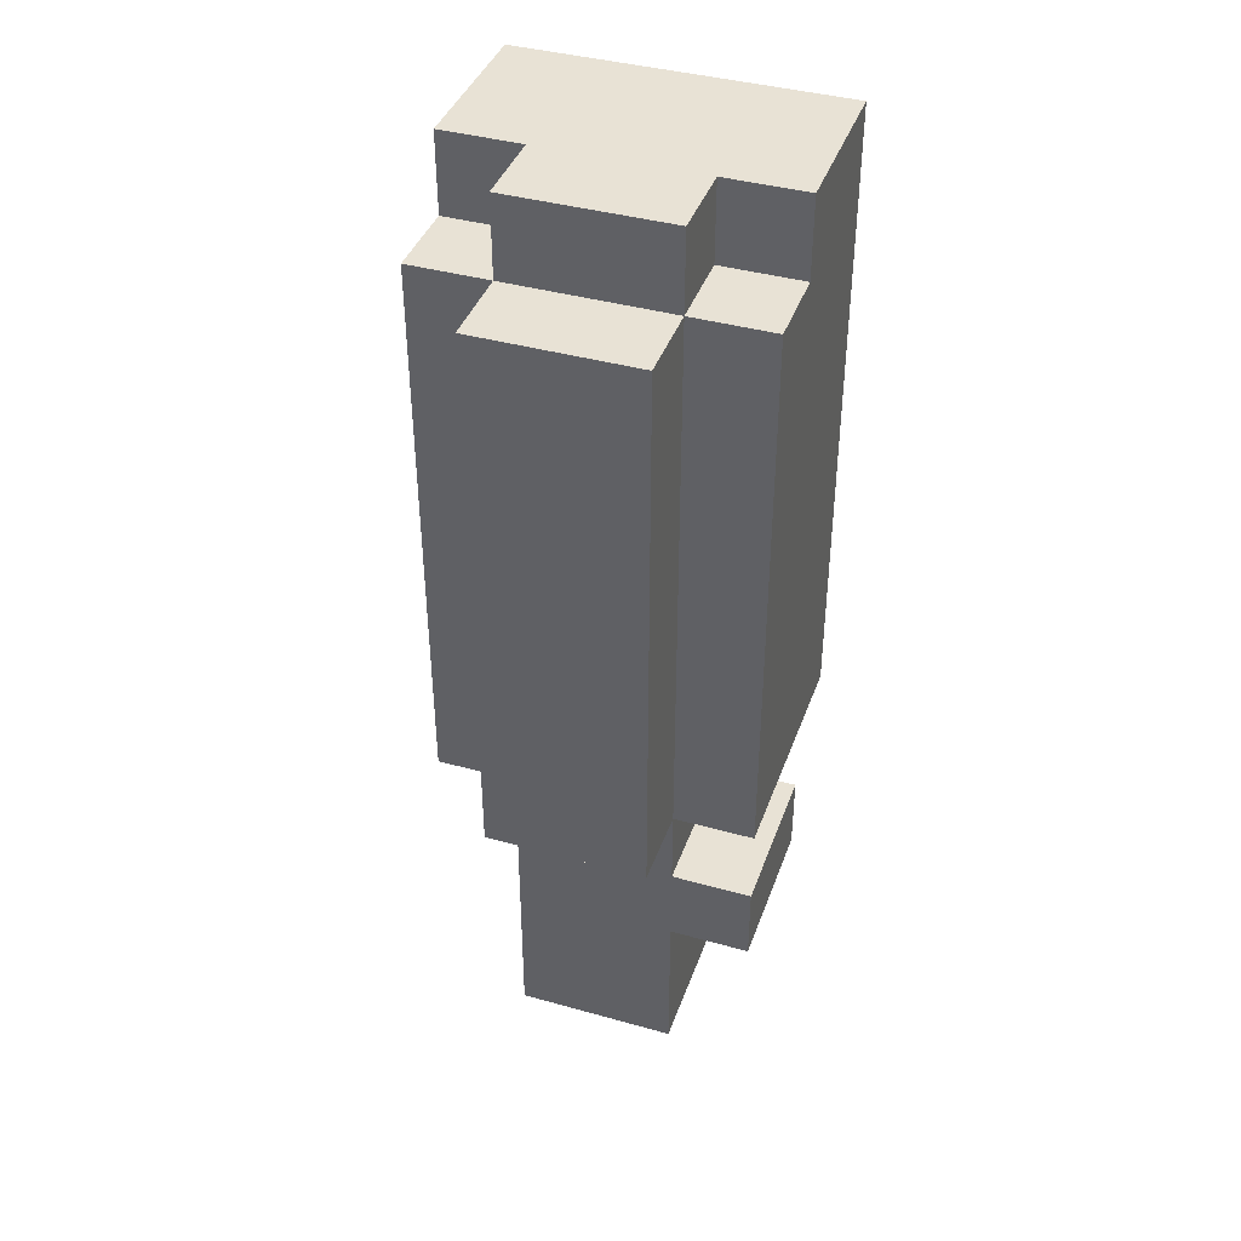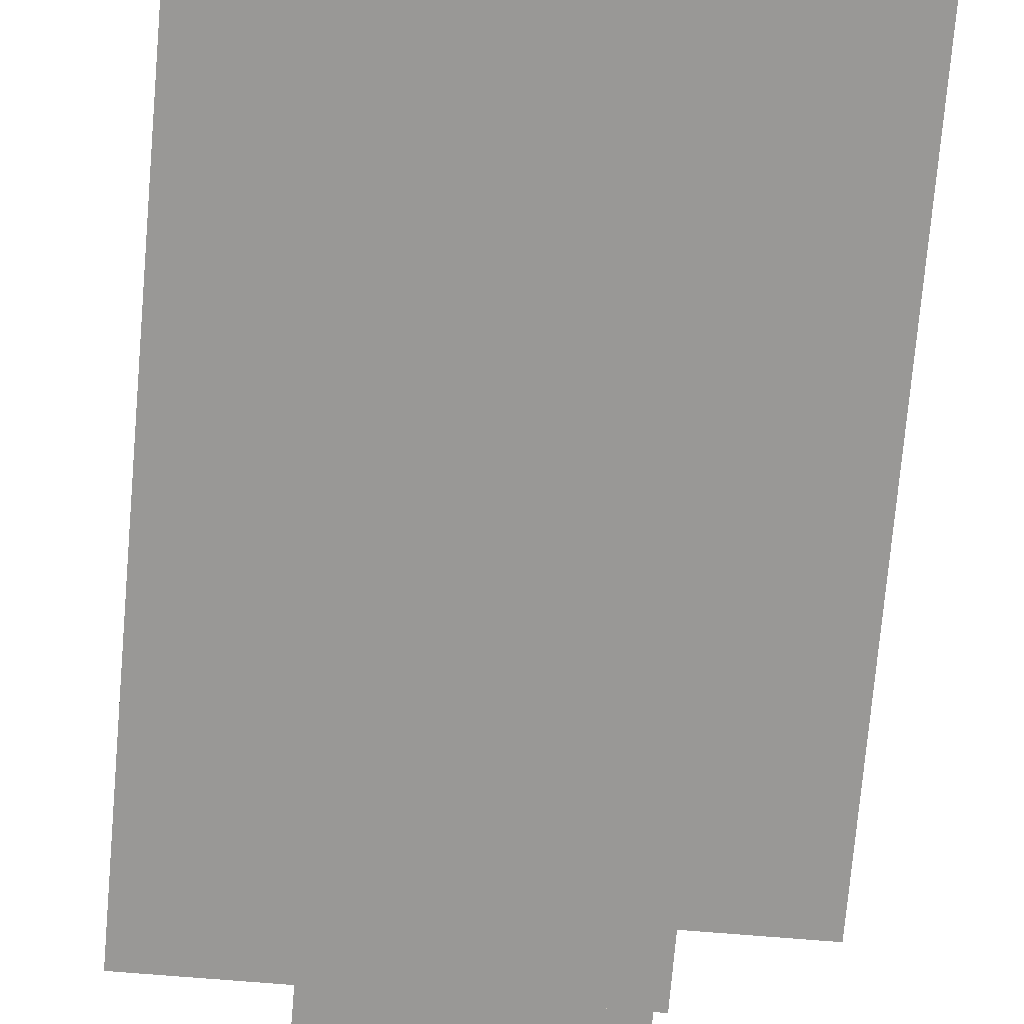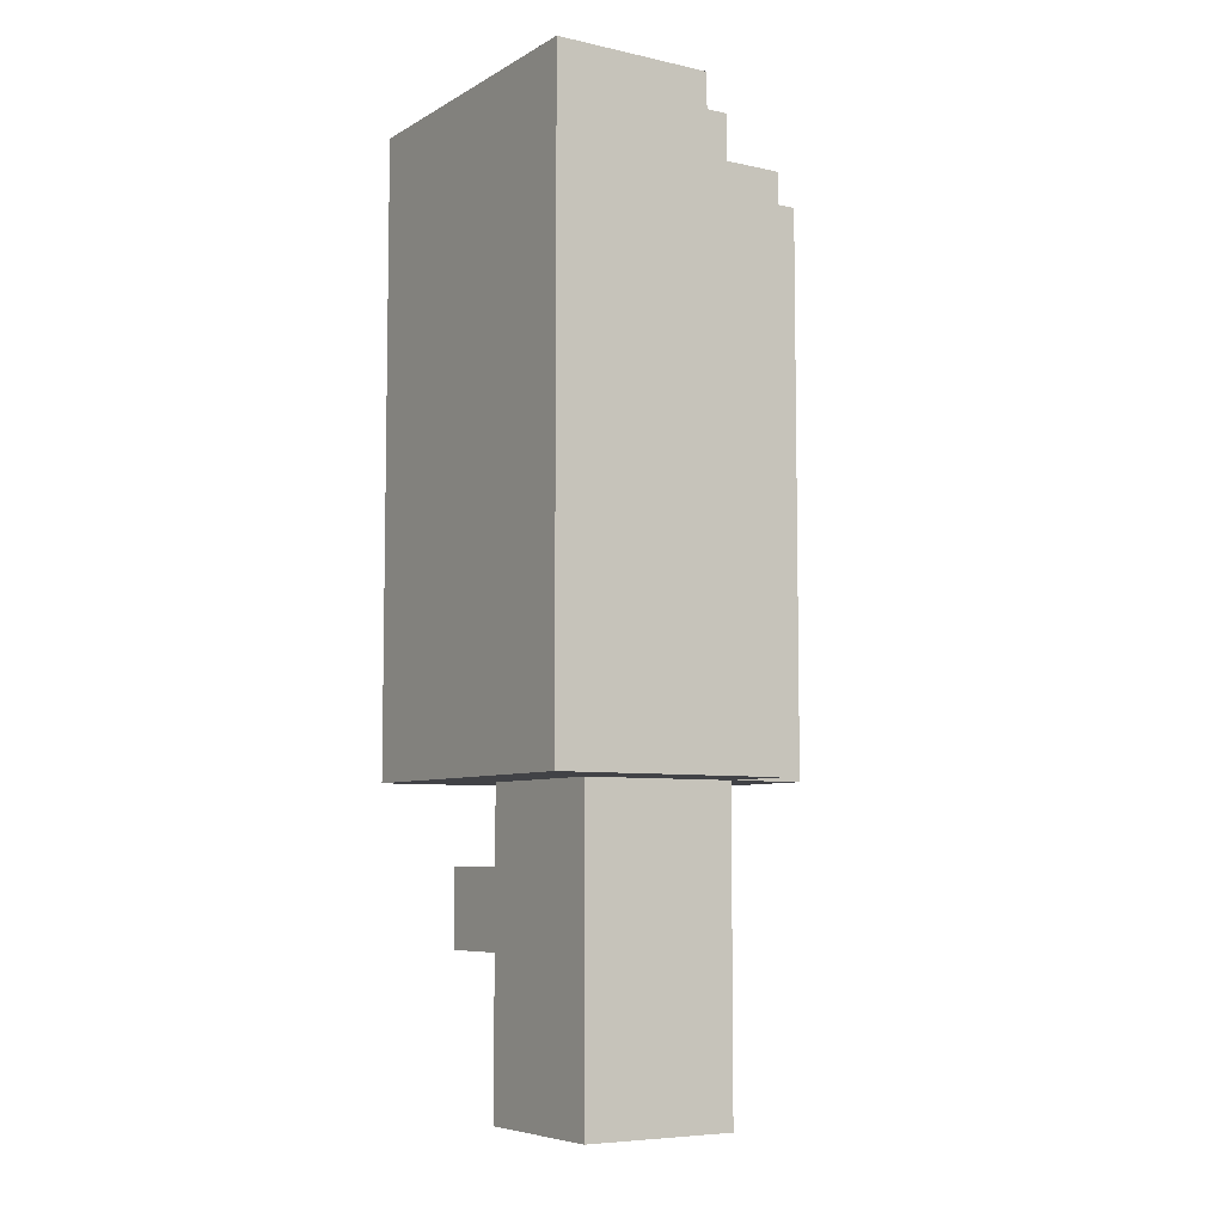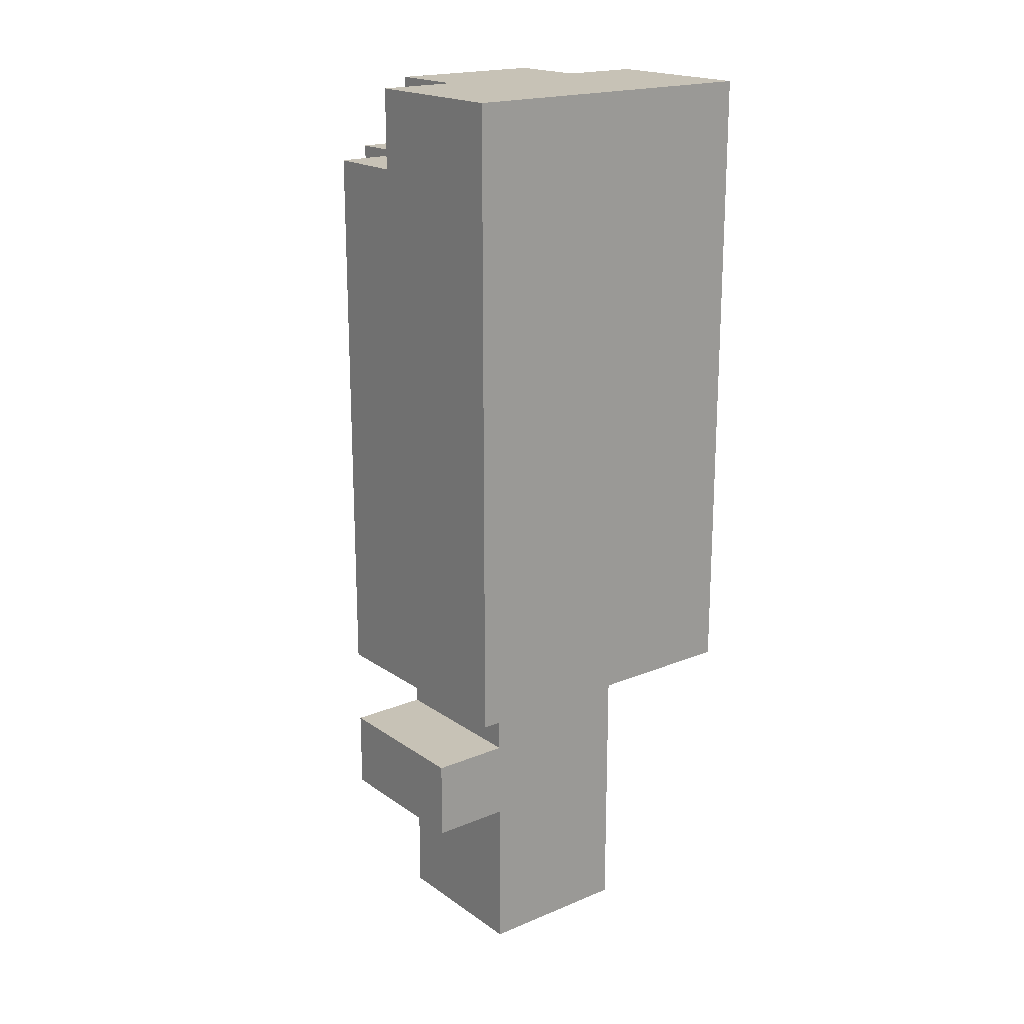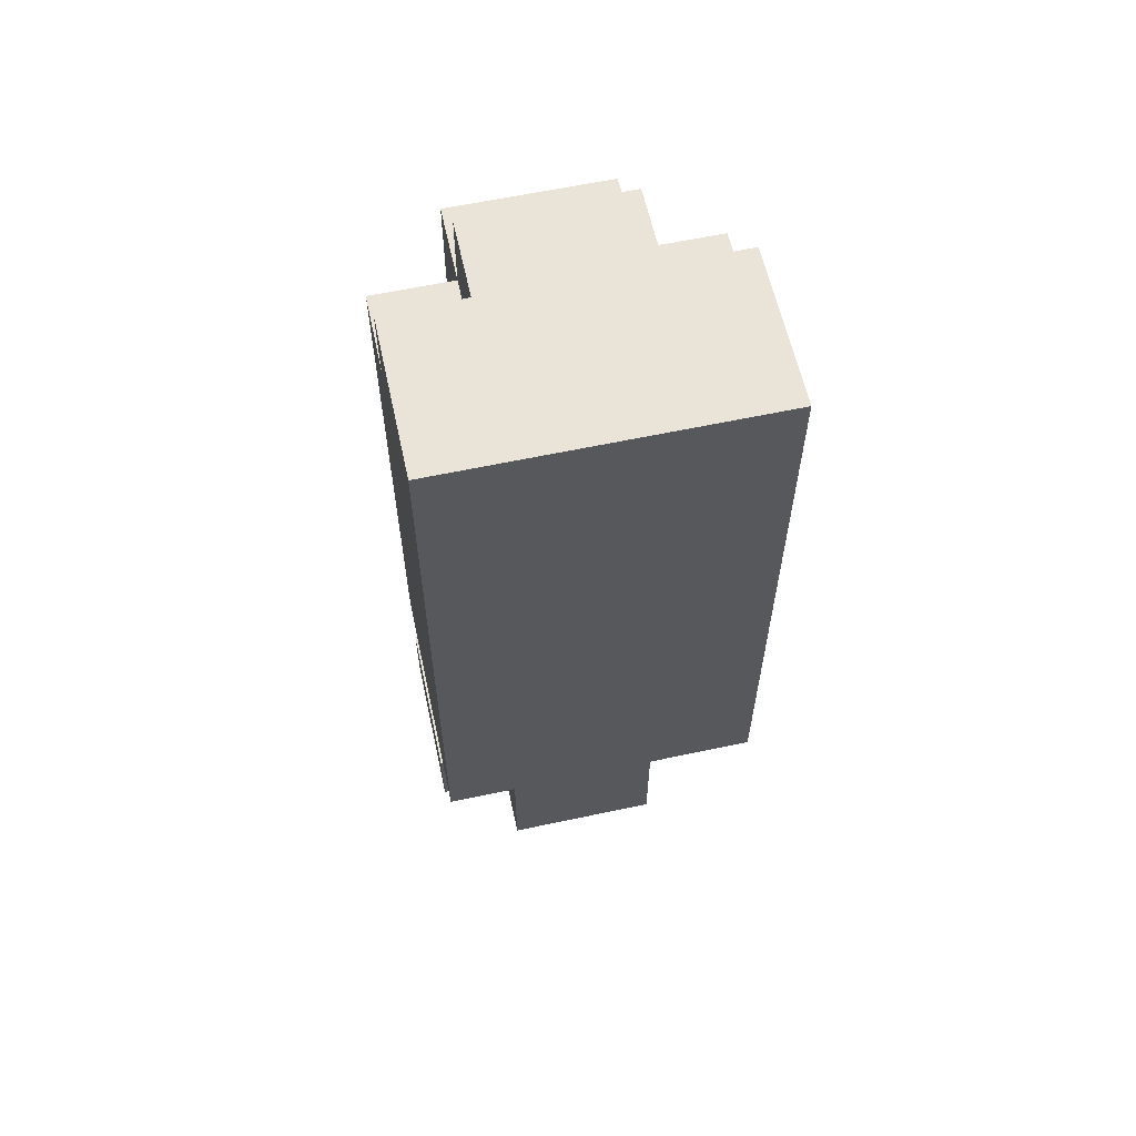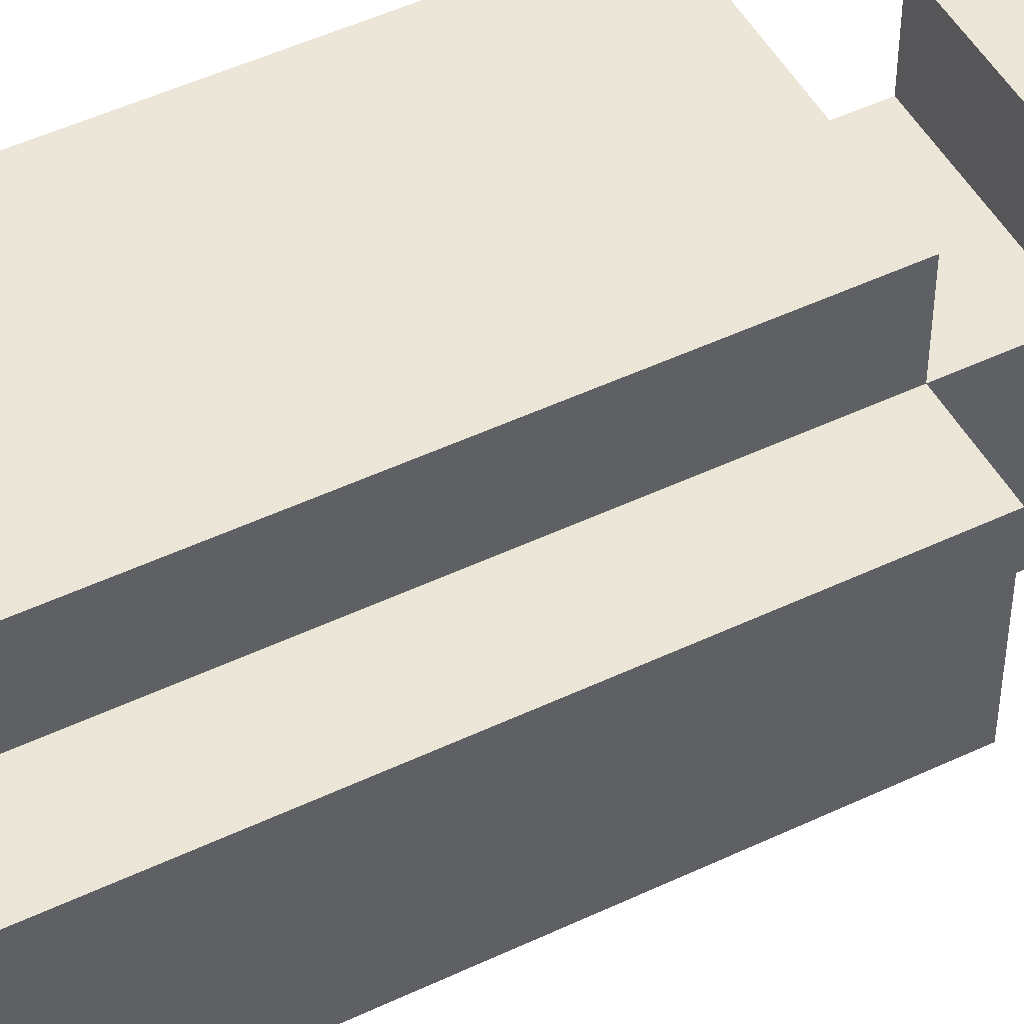
<metadata>
{"format":"obj","ext":"obj","renderer":"f3d","projection":"perspective","resolution":1024,"background":"white","views":[{"elev":40.6,"azim":-71.1,"up":"+Y"},{"elev":-68.6,"azim":175.2,"up":"+Z"},{"elev":-6.7,"azim":147.3,"up":"+Y"},{"elev":19.2,"azim":52.1,"up":"+Y"},{"elev":60.9,"azim":77.7,"up":"+Y"},{"elev":48.9,"azim":-117.8,"up":"+Z"}]}
</metadata>
<code>
o
v -1.1 1.2 -0.1
v -1.1 1.2 -0.3
v -1.1 1.9 -0.1
v -1.1 1.9 -0.3
v -1 0.8 -0.1
v -1 0.8 -0.3
v -1 1 0
v -1 1 -0.1
v -1 1.1 0
v -1 1.1 -0.1
v -1 1.2 0
v -1 1.2 -0.1
v -1 1.2 -0.3
v -1 1.2 -0.4
v -1 1.9 0
v -1 1.9 -0.1
v -1 1.9 -0.3
v -1 1.9 -0.4
v -1 2 -0.1
v -1 2 -0.3
v -0.9 1.9 0
v -0.9 1.9 -0.1
v -0.9 1.9 -0.3
v -0.9 1.9 -0.4
v -0.9 2 0
v -0.9 2 -0.1
v -0.9 2 -0.3
v -0.9 2 -0.4
v -0.8 0.8 -0.1
v -0.8 0.8 -0.3
v -0.8 1 0
v -0.8 1 -0.1
v -0.8 1.1 0
v -0.8 1.1 -0.1
v -0.8 1.2 -0.1
v -0.8 1.2 -0.3
v -0.7 1.2 0
v -0.7 1.2 -0.4
v -0.7 2 0
v -0.7 2 -0.4
v -1 1 0
v -1 1.1 0
v -1 1.2 0
v -1 1.9 0
v -0.9 1.9 0
v -0.9 2 0
v -0.8 1 0
v -0.8 1.1 0
v -0.7 1.2 0
v -0.7 2 0
v -1.1 1.2 -0.1
v -1.1 1.9 -0.1
v -1 0.8 -0.1
v -1 1 -0.1
v -1 1.1 -0.1
v -1 1.2 -0.1
v -1 1.9 -0.1
v -1 2 -0.1
v -0.9 1.9 -0.1
v -0.9 2 -0.1
v -0.8 0.8 -0.1
v -0.8 1 -0.1
v -0.8 1.1 -0.1
v -0.8 1.2 -0.1
v -1.1 1.2 -0.3
v -1.1 1.9 -0.3
v -1 0.8 -0.3
v -1 1.2 -0.3
v -1 1.9 -0.3
v -1 2 -0.3
v -0.9 1.9 -0.3
v -0.9 2 -0.3
v -0.8 0.8 -0.3
v -0.8 1.2 -0.3
v -1 1.2 -0.4
v -1 1.9 -0.4
v -0.9 1.9 -0.4
v -0.9 2 -0.4
v -0.7 1.2 -0.4
v -0.7 2 -0.4
v -1 0.8 -0.1
v -0.8 0.8 -0.1
v -1 0.8 -0.3
v -0.8 0.8 -0.3
v -1 1 0
v -0.8 1 0
v -1 1 -0.1
v -0.8 1 -0.1
v -1 1.2 0
v -0.7 1.2 0
v -1.1 1.2 -0.1
v -1 1.2 -0.1
v -0.8 1.2 -0.1
v -1.1 1.2 -0.3
v -1 1.2 -0.3
v -0.8 1.2 -0.3
v -1 1.2 -0.4
v -0.7 1.2 -0.4
v -1 1.1 0
v -0.8 1.1 0
v -1 1.1 -0.1
v -0.8 1.1 -0.1
v -1 1.9 0
v -0.9 1.9 0
v -1.1 1.9 -0.1
v -1 1.9 -0.1
v -0.9 1.9 -0.1
v -1.1 1.9 -0.3
v -1 1.9 -0.3
v -0.9 1.9 -0.3
v -1 1.9 -0.4
v -0.9 1.9 -0.4
v -0.9 2 0
v -0.7 2 0
v -1 2 -0.1
v -0.9 2 -0.1
v -1 2 -0.3
v -0.9 2 -0.3
v -0.9 2 -0.4
v -0.7 2 -0.4
f 3 2 1
f 4 2 3
f 8 6 5
f 9 8 7
f 10 6 8
f 10 8 9
f 12 6 10
f 13 6 12
f 15 12 11
f 16 12 15
f 17 14 13
f 18 14 17
f 19 17 16
f 20 17 19
f 25 22 21
f 26 22 25
f 27 24 23
f 28 24 27
f 29 30 32
f 31 32 33
f 32 30 34
f 33 32 34
f 34 30 35
f 35 30 36
f 37 38 39
f 39 38 40
f 45 44 43
f 47 42 41
f 48 42 47
f 49 46 45
f 49 45 43
f 50 46 49
f 56 52 51
f 57 52 56
f 59 58 57
f 60 58 59
f 61 54 53
f 62 54 61
f 63 56 55
f 64 56 63
f 65 66 68
f 68 66 69
f 69 70 71
f 71 70 72
f 67 68 73
f 73 68 74
f 75 76 77
f 75 77 79
f 77 78 79
f 79 78 80
f 83 82 81
f 84 82 83
f 87 86 85
f 88 86 87
f 92 90 89
f 93 90 92
f 94 92 91
f 95 92 94
f 96 90 93
f 97 96 95
f 98 90 96
f 98 96 97
f 99 100 101
f 101 100 102
f 103 104 106
f 106 104 107
f 105 106 108
f 108 106 109
f 109 110 111
f 111 110 112
f 113 114 116
f 115 116 117
f 116 114 118
f 117 116 118
f 118 114 119
f 119 114 120

</code>
